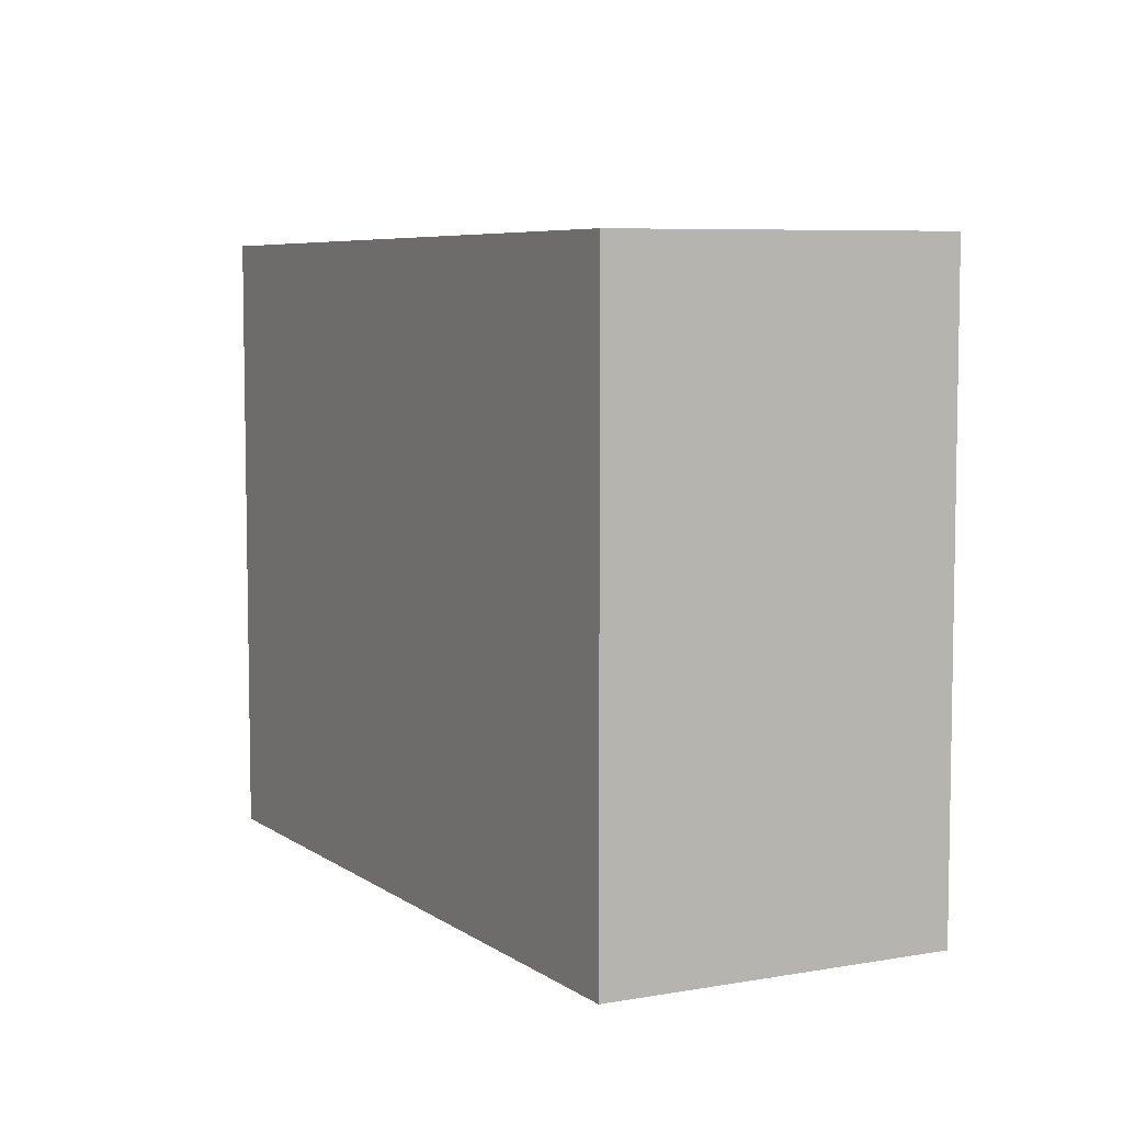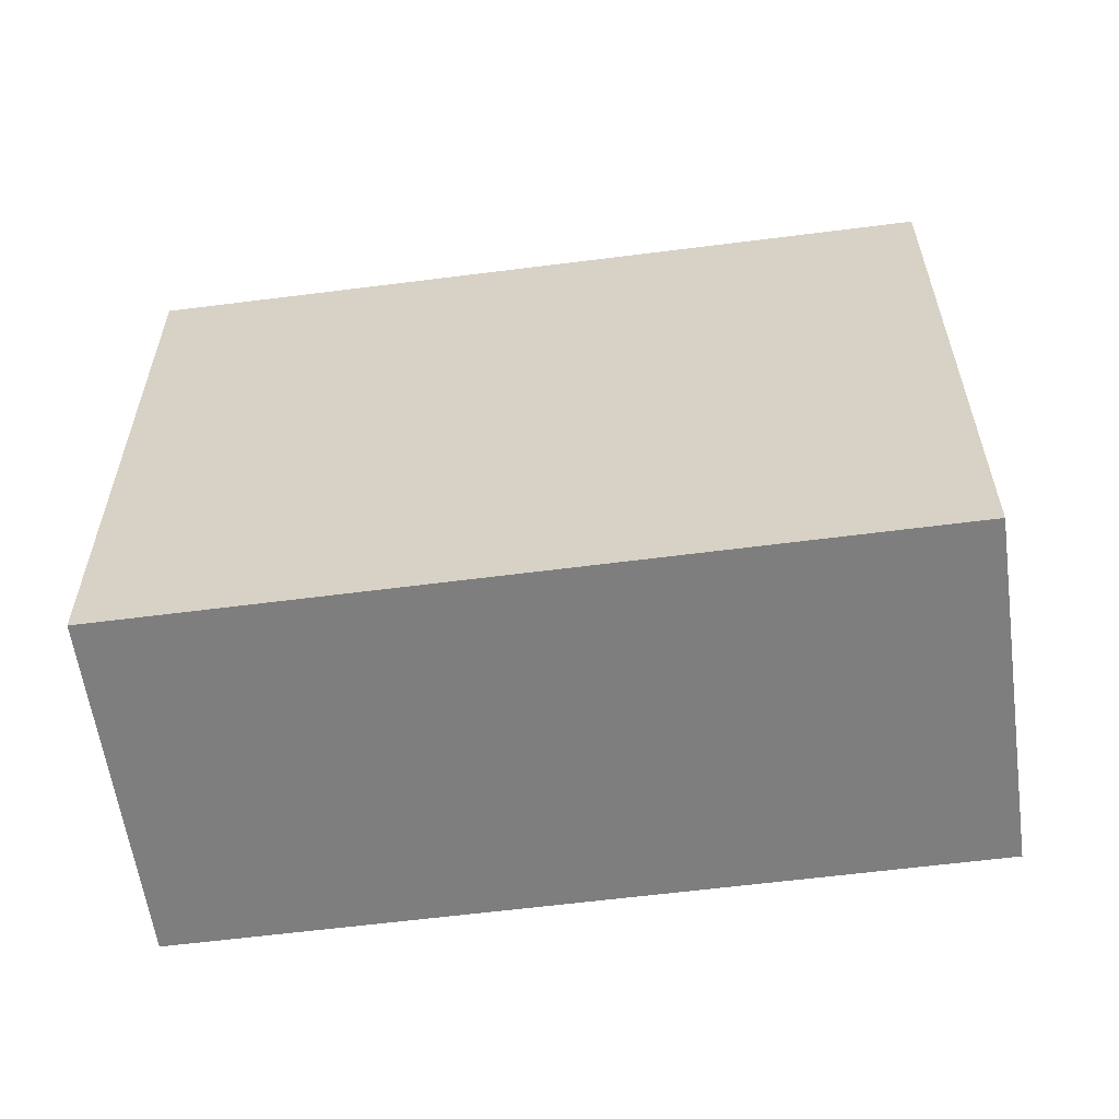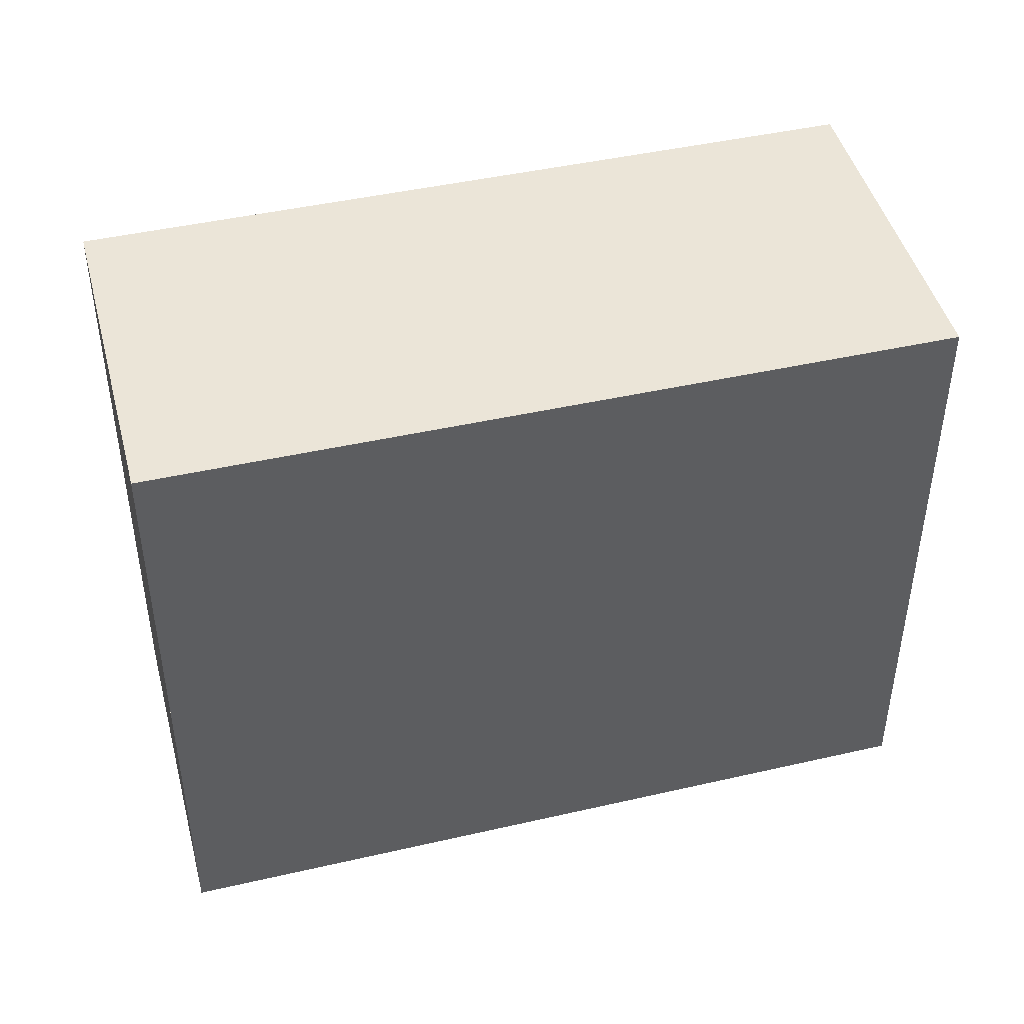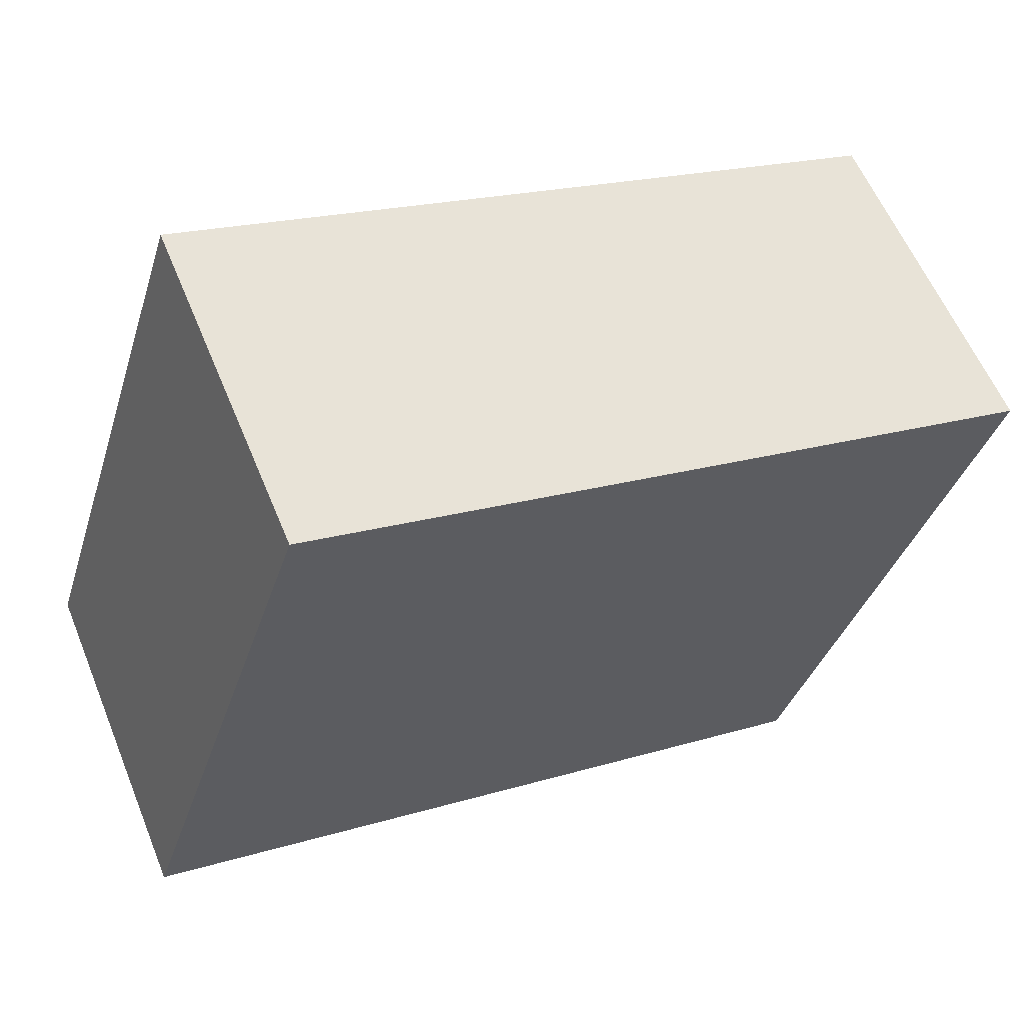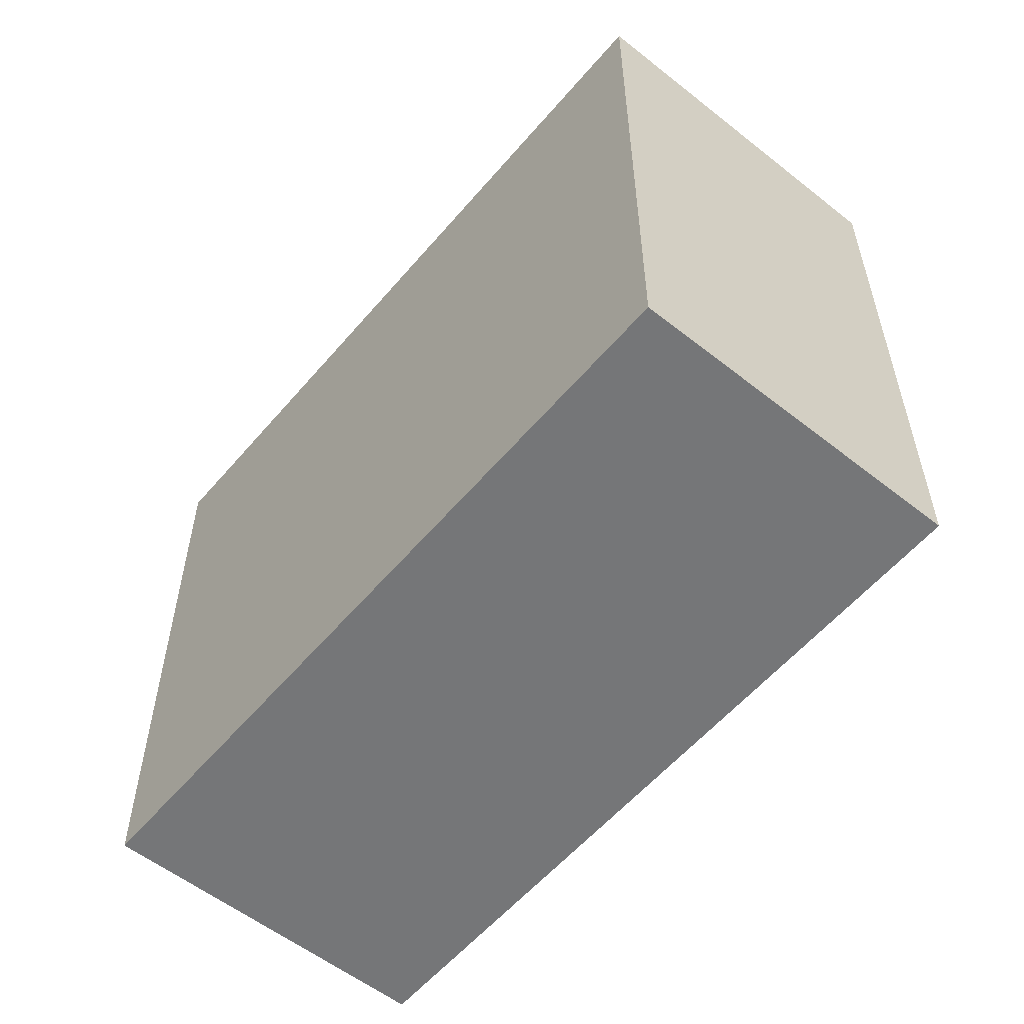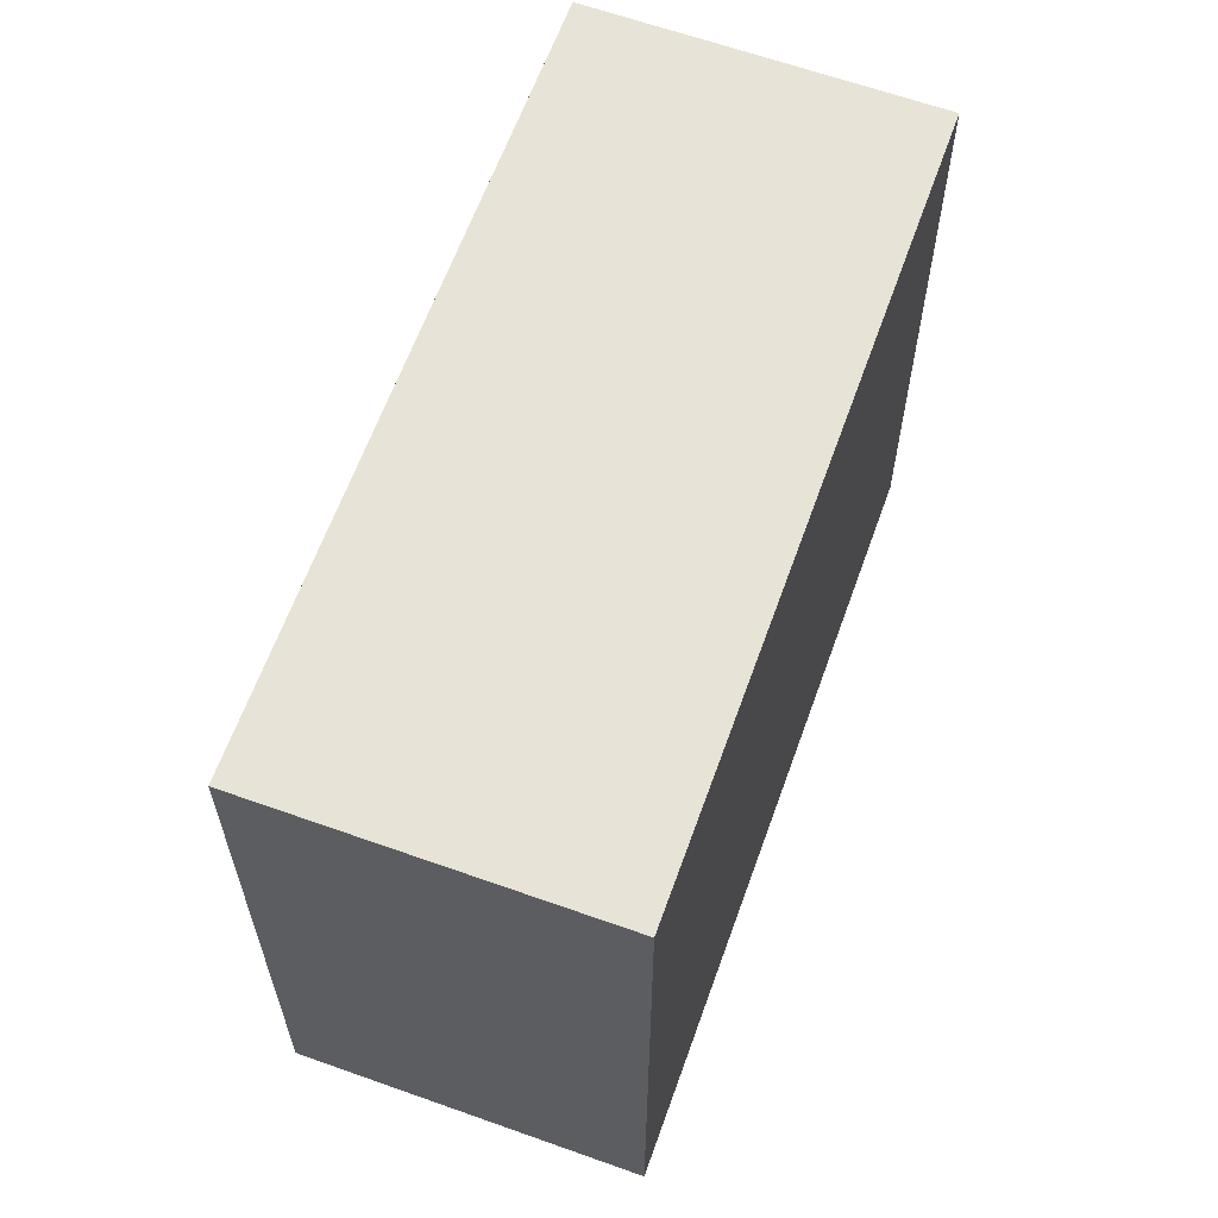
<metadata>
{"format":"obj","ext":"obj","renderer":"f3d","projection":"perspective","resolution":1024,"background":"white","views":[{"elev":6.6,"azim":-94.2,"up":"+Z"},{"elev":-59.4,"azim":31.5,"up":"+Z"},{"elev":45.8,"azim":9.0,"up":"+Z"},{"elev":-36.6,"azim":-16.7,"up":"+Y"},{"elev":-56.8,"azim":74.2,"up":"+Z"},{"elev":62.3,"azim":133.6,"up":"+Z"}]}
</metadata>
<code>
v -515.3 -622.4 8.615
v -505.4 -618 8.538
v -503.5 -622.4 8.547
v -513.4 -626.8 8.624
v -505.3 -618.3 8.539
v -515.2 -622.7 8.616
v -505.8 -618.5 8.543
v -504 -622.6 8.551
v -505.9 -618.2 8.542
v -503.5 -622.4 8.547
v -504 -622.6 8.551
v -513.4 -626.8 8.624
v -513 -626.6 8.621
v -513 -626.6 8.621
v -514.8 -622.5 8.613
v -515 -622.9 8.616
v -514.7 -622.8 8.613
v -505.7 -618.8 8.543
v -506.7 -618.9 8.55
v -506.6 -619.2 8.551
v -505 -623 8.559
v -514.9 -622.2 8.612
v -505.2 -618.6 8.54
v -506.9 -618.6 8.55
v -505 -623.1 8.559
v -514.9 -622.2 8.612
v -515.3 -622.4 8.615
v -515.3 -622.4 0
v -514.9 -622.2 0
v -505.3 -618.3 8.539
v -505.4 -618 8.538
v -505.4 -618 0
v -505.3 -618.3 0
v -504 -622.6 8.551
v -503.5 -622.4 8.547
v -503.5 -622.4 0
v -504 -622.6 0
v -505.2 -618.6 8.54
v -505.3 -618.3 8.539
v -505.3 -618.3 0
v -505.2 -618.6 0
v -515.3 -622.4 8.615
v -515.2 -622.7 8.616
v -515.2 -622.7 0
v -515.3 -622.4 0
v -505 -623.1 8.559
v -504 -622.6 8.551
v -504 -622.6 0
v -505 -623.1 0
v -505.4 -618 8.538
v -505.9 -618.2 8.542
v -505.9 -618.2 0
v -505.4 -618 0
v -503.5 -622.4 8.547
v -503.5 -622.4 8.547
v -503.5 -622.4 0
v -503.5 -622.4 0
v -515 -622.9 8.616
v -513.4 -626.8 8.624
v -513.4 -626.8 0
v -515 -622.9 0
v -513.4 -626.8 8.624
v -513 -626.6 8.621
v -513 -626.6 0
v -513.4 -626.8 0
v -515.2 -622.7 8.616
v -515 -622.9 8.616
v -515 -622.9 0
v -515.2 -622.7 0
v -506.9 -618.6 8.55
v -514.9 -622.2 8.612
v -514.9 -622.2 0
v -506.9 -618.6 0
v -503.5 -622.4 8.547
v -505.2 -618.6 8.54
v -505.2 -618.6 0
v -503.5 -622.4 0
v -505.9 -618.2 8.542
v -506.9 -618.6 8.55
v -506.9 -618.6 0
v -505.9 -618.2 0
v -513 -626.6 8.621
v -505 -623.1 8.559
v -505 -623.1 0
v -513 -626.6 0
v -515.3 -622.4 0
v -505.4 -618 0
v -503.5 -622.4 0
v -513.4 -626.8 0
f 19 15 22 24
f 21 14 17 20
f 23 10 11 18
f 9 2 5 7
f 10 3 8 11
f 25 13 14 21
f 13 4 12 14
f 17 14 12 16
f 16 6 15 17
f 20 17 15 19
f 19 7 18 20
f 20 18 11 21
f 15 6 1 22
f 18 7 5 23
f 24 9 7 19
f 21 11 8 25
f 27 28 29 26
f 31 32 33 30
f 35 36 37 34
f 39 40 41 38
f 43 44 45 42
f 47 48 49 46
f 51 52 53 50
f 55 56 57 54
f 59 60 61 58
f 63 64 65 62
f 67 68 69 66
f 71 72 73 70
f 75 76 77 74
f 79 80 81 78
f 83 84 85 82
f 87 88 89 86

</code>
